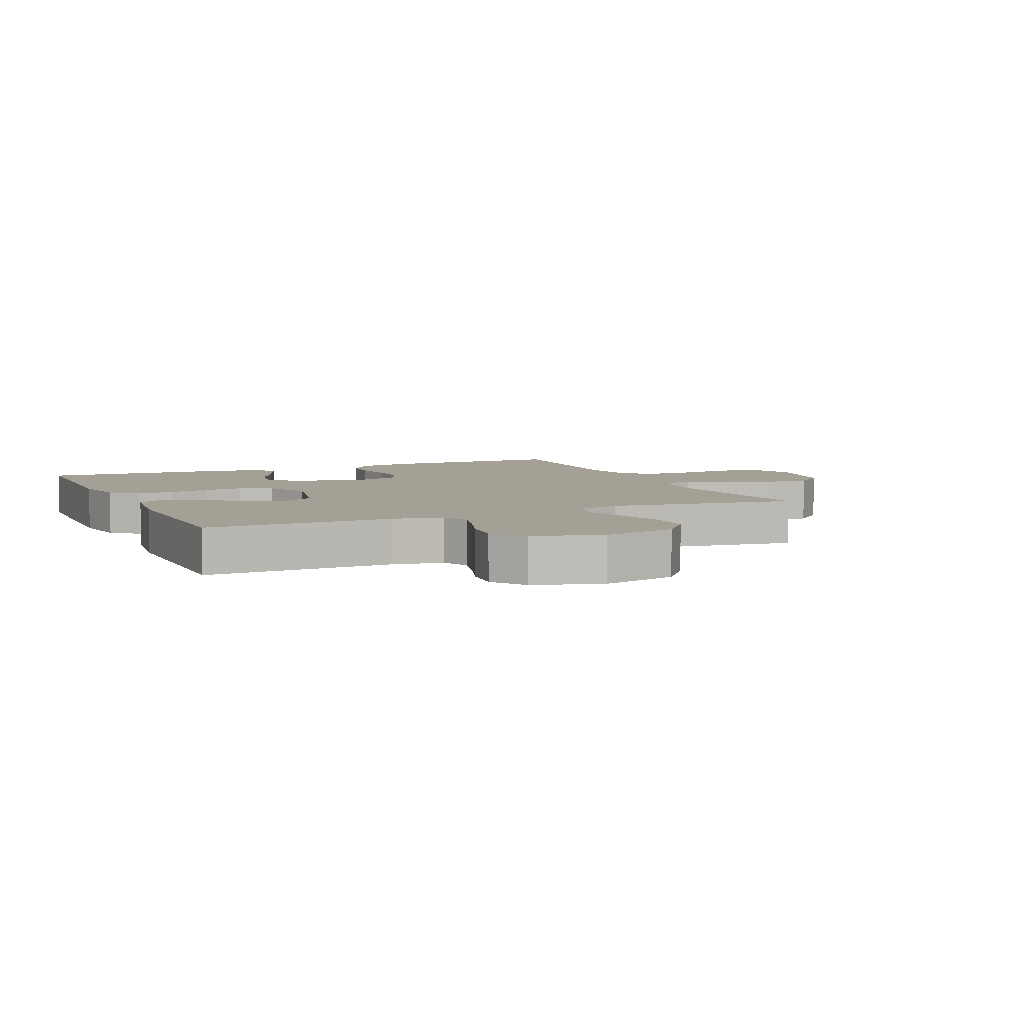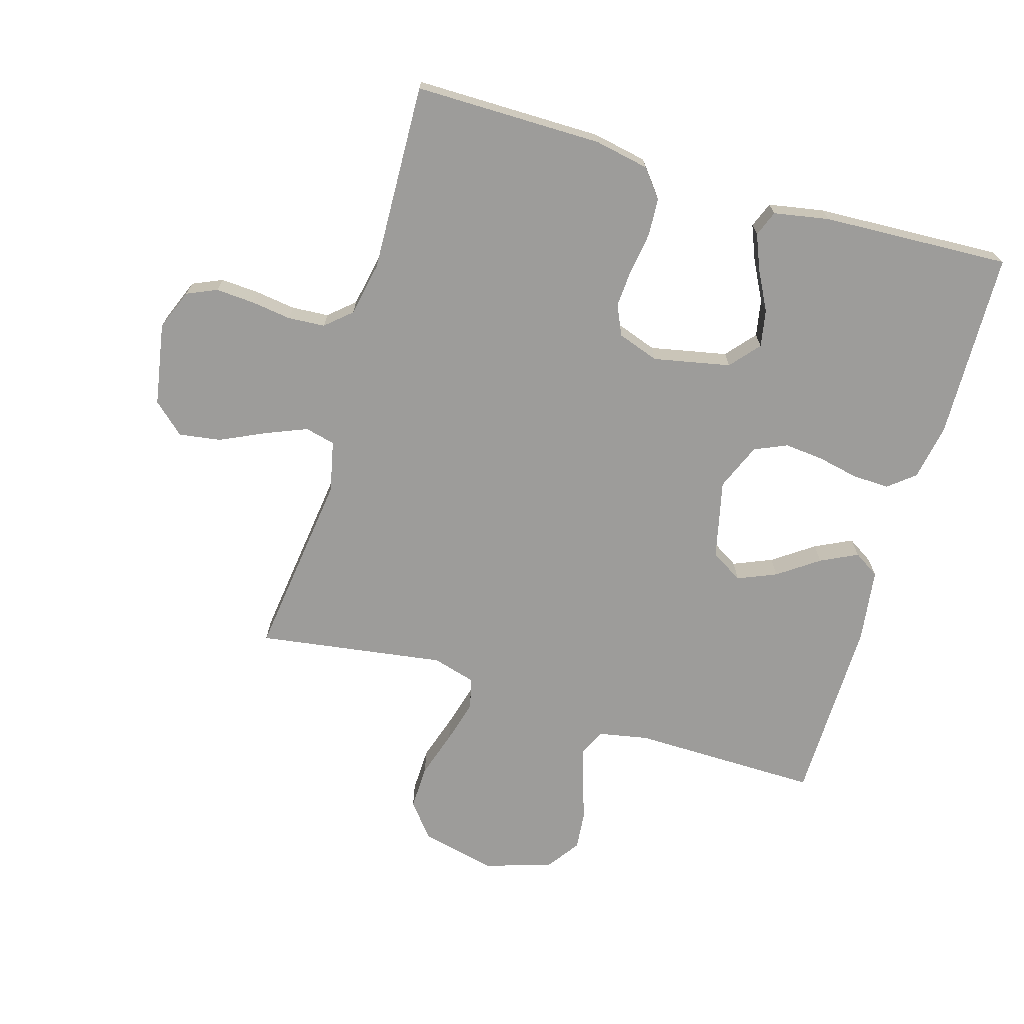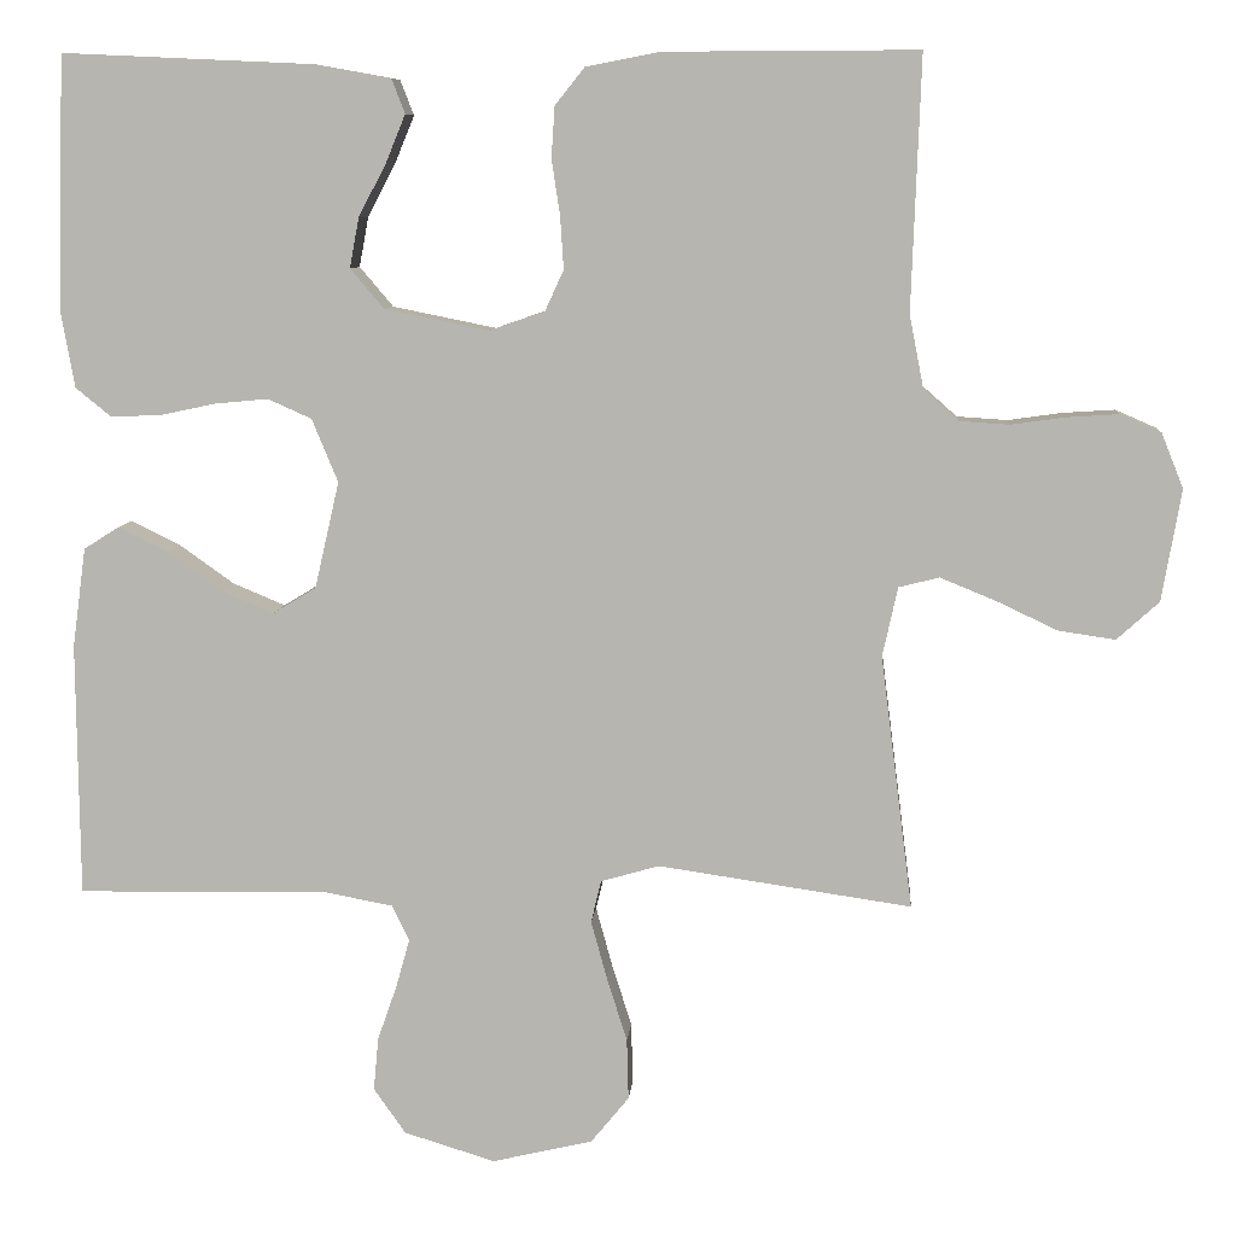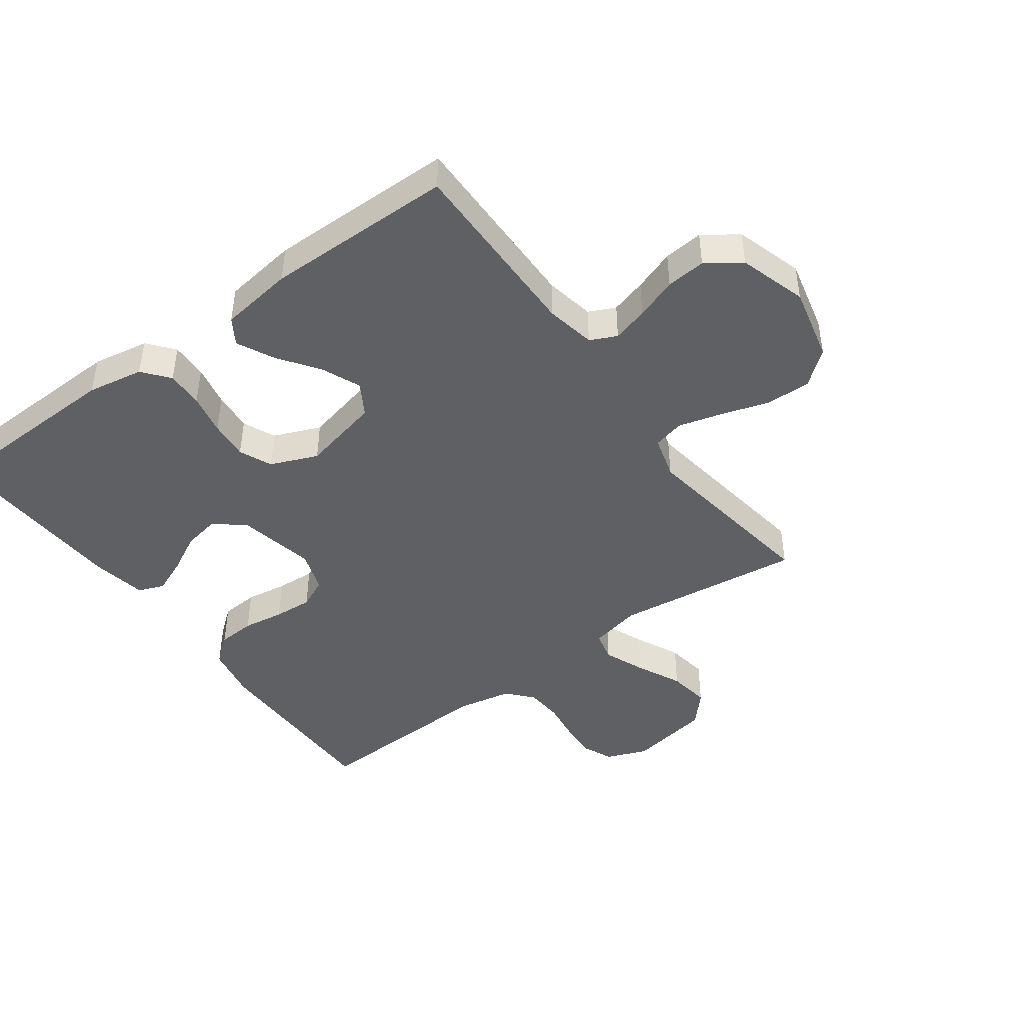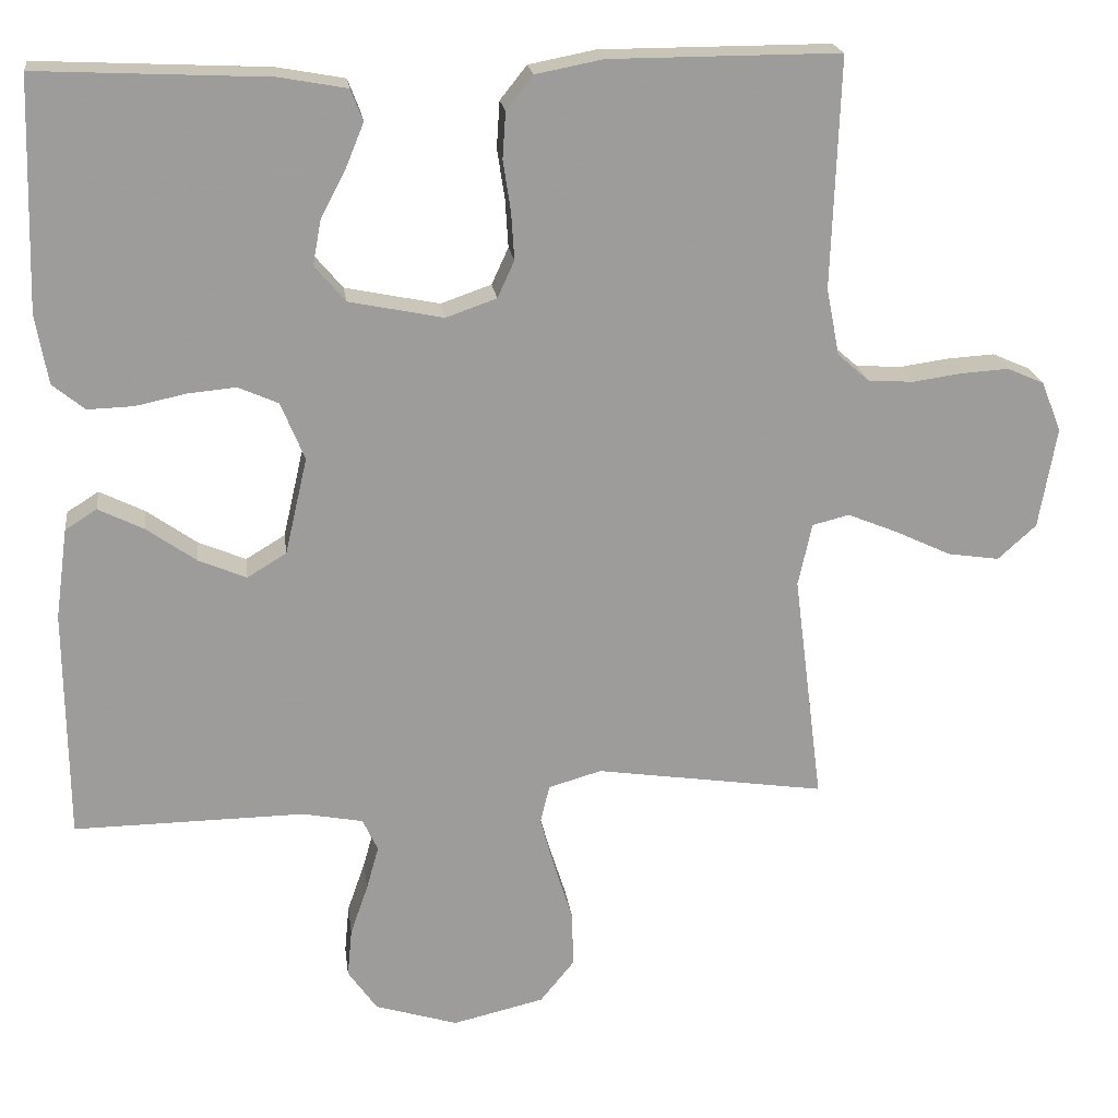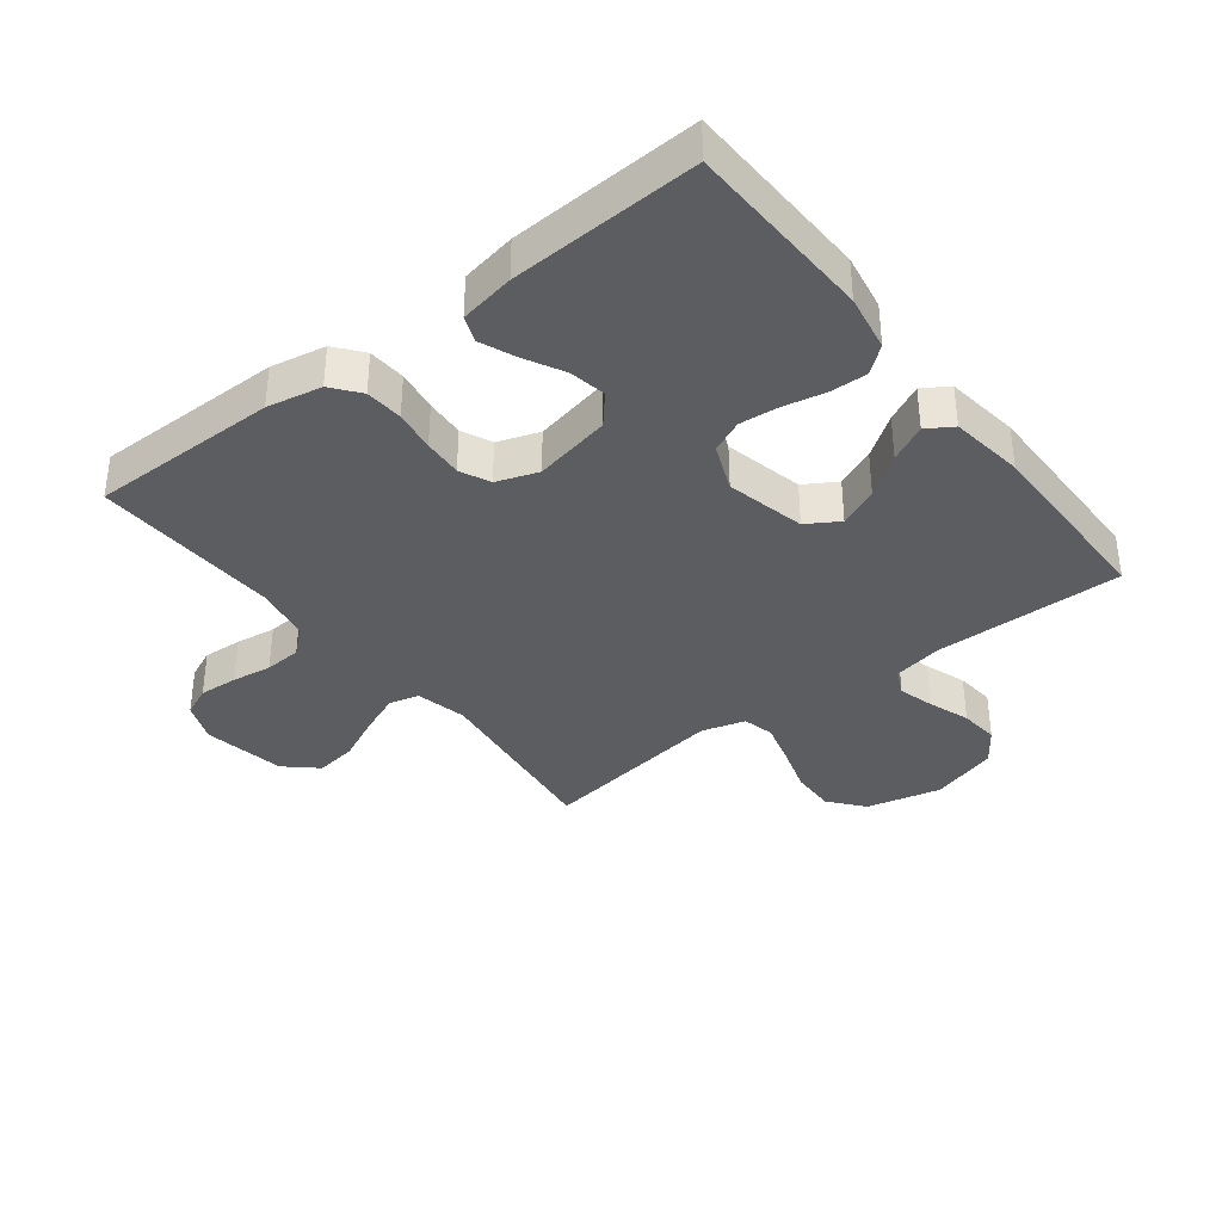
<metadata>
{"format":"obj","ext":"obj","renderer":"f3d","projection":"perspective","resolution":1024,"background":"white","views":[{"elev":5.8,"azim":155.9,"up":"+Y"},{"elev":-70.1,"azim":-16.5,"up":"+Y"},{"elev":8.1,"azim":-175.4,"up":"+Z"},{"elev":-44.6,"azim":126.2,"up":"+Y"},{"elev":20.1,"azim":172.8,"up":"+Z"},{"elev":-36.3,"azim":37.8,"up":"+Y"}]}
</metadata>
<code>
v 0.5 0.07 -0.5
v 0.2 0.07 -0.496
v 0.121 0.07 -0.511
v 0.101 0.07 -0.553
v 0.117 0.07 -0.61
v 0.14 0.07 -0.676
v 0.146 0.07 -0.739
v 0.108 0.07 -0.793
v 0 0.07 -0.826
v -0.119 0.07 -0.798
v -0.164 0.07 -0.743
v -0.162 0.07 -0.671
v -0.138 0.07 -0.595
v -0.119 0.07 -0.526
v -0.131 0.07 -0.476
v -0.2 0.07 -0.456
v -0.5 0.07 -0.5
v -0.462 0.07 -0.2
v -0.48 0.07 -0.118
v -0.528 0.07 -0.106
v -0.594 0.07 -0.133
v -0.666 0.07 -0.167
v -0.733 0.07 -0.177
v -0.783 0.07 -0.132
v -0.806 0.07 0
v -0.78 0.07 0.065
v -0.732 0.07 0.086
v -0.67 0.07 0.082
v -0.606 0.07 0.073
v -0.547 0.07 0.077
v -0.506 0.07 0.113
v -0.489 0.07 0.2
v -0.5 0.07 0.5
v -0.2 0.07 0.499
v -0.113 0.07 0.482
v -0.078 0.07 0.438
v -0.074 0.07 0.378
v -0.084 0.07 0.312
v -0.088 0.07 0.25
v -0.066 0.07 0.202
v 0 0.07 0.179
v 0.123 0.07 0.204
v 0.163 0.07 0.251
v 0.152 0.07 0.31
v 0.119 0.07 0.373
v 0.096 0.07 0.429
v 0.112 0.07 0.47
v 0.2 0.07 0.486
v 0.5 0.07 0.5
v 0.509 0.07 0.2
v 0.493 0.07 0.11
v 0.451 0.07 0.076
v 0.392 0.07 0.078
v 0.326 0.07 0.092
v 0.263 0.07 0.098
v 0.211 0.07 0.075
v 0.18 0.07 0
v 0.209 0.07 -0.126
v 0.26 0.07 -0.157
v 0.322 0.07 -0.131
v 0.387 0.07 -0.085
v 0.446 0.07 -0.056
v 0.487 0.07 -0.082
v 0.503 0.07 -0.2
v 0.5 0 -0.5
v 0.2 0 -0.496
v 0.121 0 -0.511
v 0.101 0 -0.553
v 0.117 0 -0.61
v 0.14 0 -0.676
v 0.146 0 -0.739
v 0.108 0 -0.793
v 0 0 -0.826
v -0.119 0 -0.798
v -0.164 0 -0.743
v -0.162 0 -0.671
v -0.138 0 -0.595
v -0.119 0 -0.526
v -0.131 0 -0.476
v -0.2 0 -0.456
v -0.5 0 -0.5
v -0.462 0 -0.2
v -0.48 0 -0.118
v -0.528 0 -0.106
v -0.594 0 -0.133
v -0.666 0 -0.167
v -0.733 0 -0.177
v -0.783 0 -0.132
v -0.806 0 0
v -0.78 0 0.065
v -0.732 0 0.086
v -0.67 0 0.082
v -0.606 0 0.073
v -0.547 0 0.077
v -0.506 0 0.113
v -0.489 0 0.2
v -0.5 0 0.5
v -0.2 0 0.499
v -0.113 0 0.482
v -0.078 0 0.438
v -0.074 0 0.378
v -0.084 0 0.312
v -0.088 0 0.25
v -0.066 0 0.202
v 0 0 0.179
v 0.123 0 0.204
v 0.163 0 0.251
v 0.152 0 0.31
v 0.119 0 0.373
v 0.096 0 0.429
v 0.112 0 0.47
v 0.2 0 0.486
v 0.5 0 0.5
v 0.509 0 0.2
v 0.493 0 0.11
v 0.451 0 0.076
v 0.392 0 0.078
v 0.326 0 0.092
v 0.263 0 0.098
v 0.211 0 0.075
v 0.18 0 0
v 0.209 0 -0.126
v 0.26 0 -0.157
v 0.322 0 -0.131
v 0.387 0 -0.085
v 0.446 0 -0.056
v 0.487 0 -0.082
v 0.503 0 -0.2
f 64 1 2
f 63 64 2
f 62 63 2
f 61 62 2
f 60 61 2
f 59 60 2 3
f 58 59 3 4
f 57 58 4
f 52 53 54
f 51 52 54
f 50 51 54
f 49 50 54
f 48 49 54
f 47 48 54
f 46 47 54
f 45 46 54
f 44 45 54
f 43 44 54 55
f 42 43 55 56
f 36 37 38
f 35 36 38
f 34 35 38
f 33 34 38
f 32 33 38
f 31 32 38 39
f 30 31 39 40
f 27 28 29
f 26 27 29
f 25 26 29
f 24 25 29
f 23 24 29
f 22 23 29
f 21 22 29
f 20 21 29 30
f 30 40 41
f 20 30 41
f 19 20 41
f 16 17 18
f 42 56 57
f 41 42 57
f 19 41 57
f 18 19 57
f 16 18 57
f 15 16 57
f 11 12 13
f 10 11 13
f 9 10 13
f 8 9 13
f 7 8 13
f 6 7 13
f 5 6 13
f 14 15 57 4
f 4 5 13 14
f 66 65 128
f 66 128 127
f 66 127 126
f 66 126 125
f 66 125 124
f 67 66 124 123
f 68 67 123 122
f 68 122 121
f 118 117 116
f 118 116 115
f 118 115 114
f 118 114 113
f 118 113 112
f 118 112 111
f 118 111 110
f 118 110 109
f 118 109 108
f 119 118 108 107
f 120 119 107 106
f 102 101 100
f 102 100 99
f 102 99 98
f 102 98 97
f 102 97 96
f 103 102 96 95
f 104 103 95 94
f 93 92 91
f 93 91 90
f 93 90 89
f 93 89 88
f 93 88 87
f 93 87 86
f 93 86 85
f 94 93 85 84
f 105 104 94
f 105 94 84
f 105 84 83
f 82 81 80
f 121 120 106
f 121 106 105
f 121 105 83
f 121 83 82
f 121 82 80
f 121 80 79
f 77 76 75
f 77 75 74
f 77 74 73
f 77 73 72
f 77 72 71
f 77 71 70
f 77 70 69
f 68 121 79 78
f 78 77 69 68
f 1 65 66 2
f 2 66 67 3
f 3 67 68 4
f 4 68 69 5
f 5 69 70 6
f 6 70 71 7
f 7 71 72 8
f 8 72 73 9
f 9 73 74 10
f 10 74 75 11
f 11 75 76 12
f 12 76 77 13
f 13 77 78 14
f 14 78 79 15
f 15 79 80 16
f 16 80 81 17
f 17 81 82 18
f 18 82 83 19
f 19 83 84 20
f 20 84 85 21
f 21 85 86 22
f 22 86 87 23
f 23 87 88 24
f 24 88 89 25
f 25 89 90 26
f 26 90 91 27
f 27 91 92 28
f 28 92 93 29
f 29 93 94 30
f 30 94 95 31
f 31 95 96 32
f 32 96 97 33
f 33 97 98 34
f 34 98 99 35
f 35 99 100 36
f 36 100 101 37
f 37 101 102 38
f 38 102 103 39
f 39 103 104 40
f 40 104 105 41
f 41 105 106 42
f 42 106 107 43
f 43 107 108 44
f 44 108 109 45
f 45 109 110 46
f 46 110 111 47
f 47 111 112 48
f 48 112 113 49
f 49 113 114 50
f 50 114 115 51
f 51 115 116 52
f 52 116 117 53
f 53 117 118 54
f 54 118 119 55
f 55 119 120 56
f 56 120 121 57
f 57 121 122 58
f 58 122 123 59
f 59 123 124 60
f 60 124 125 61
f 61 125 126 62
f 62 126 127 63
f 63 127 128 64
f 64 128 65 1

</code>
